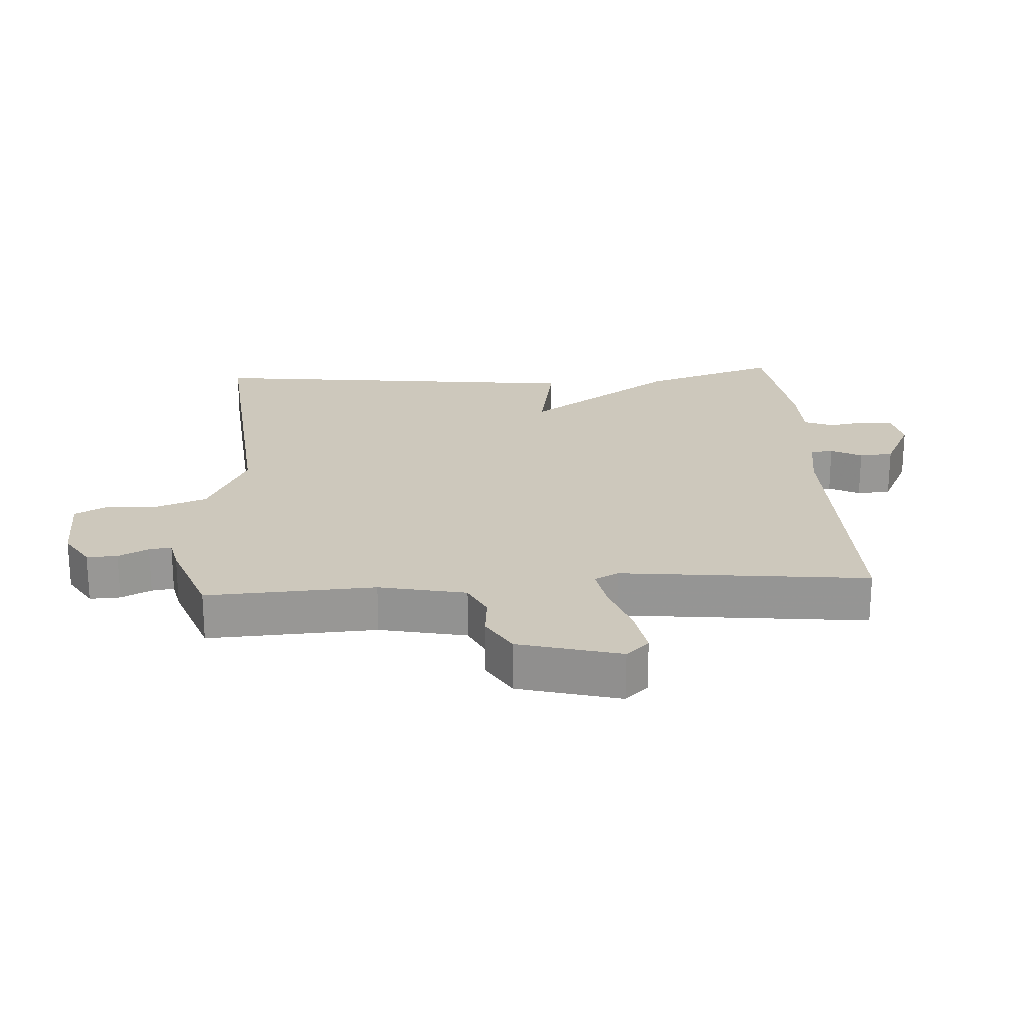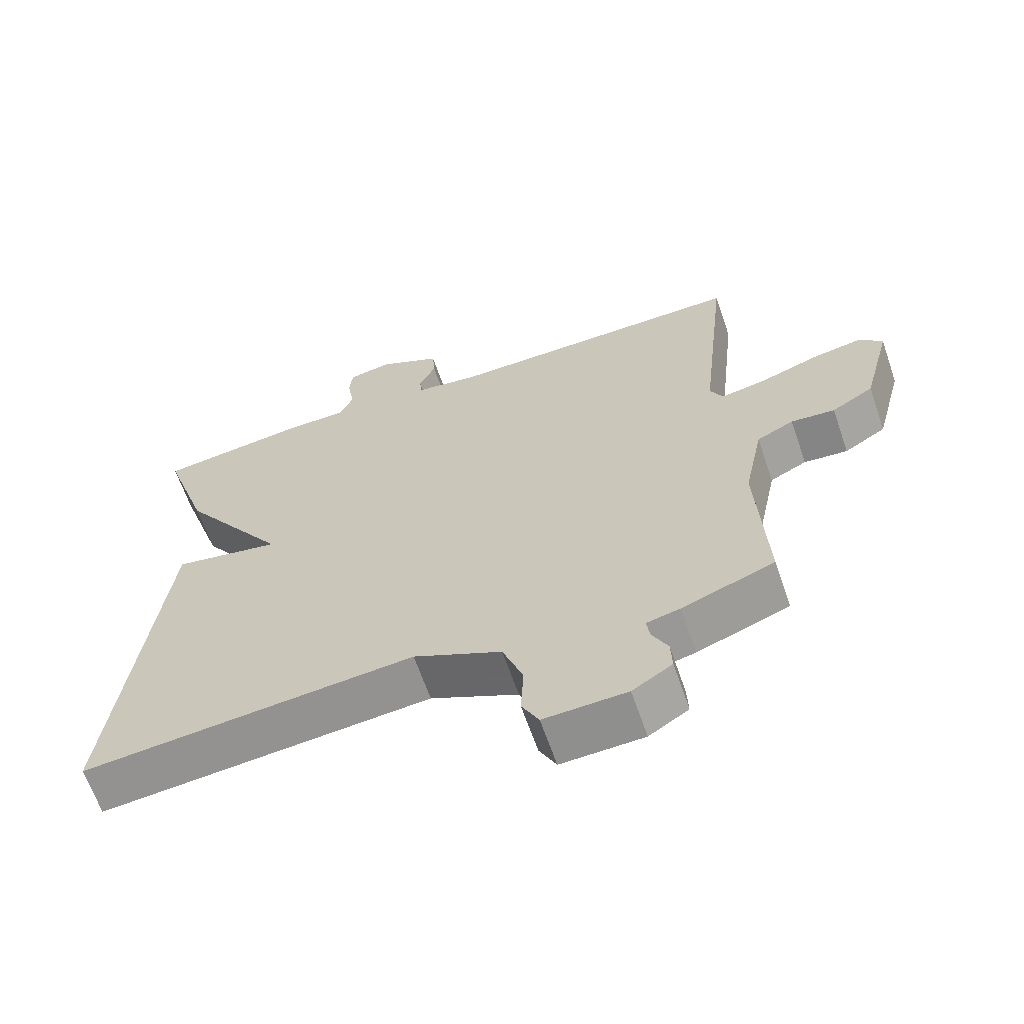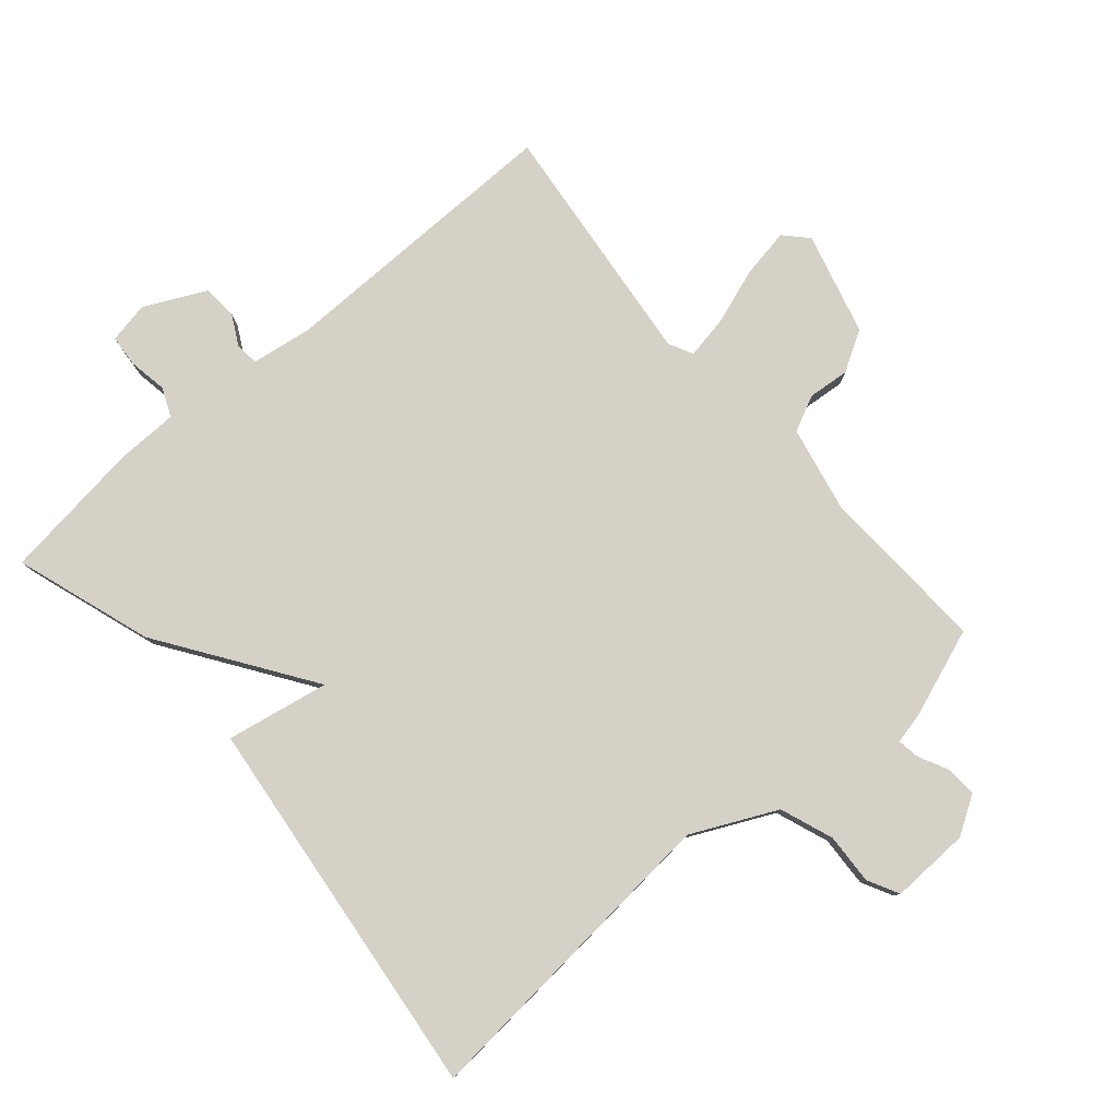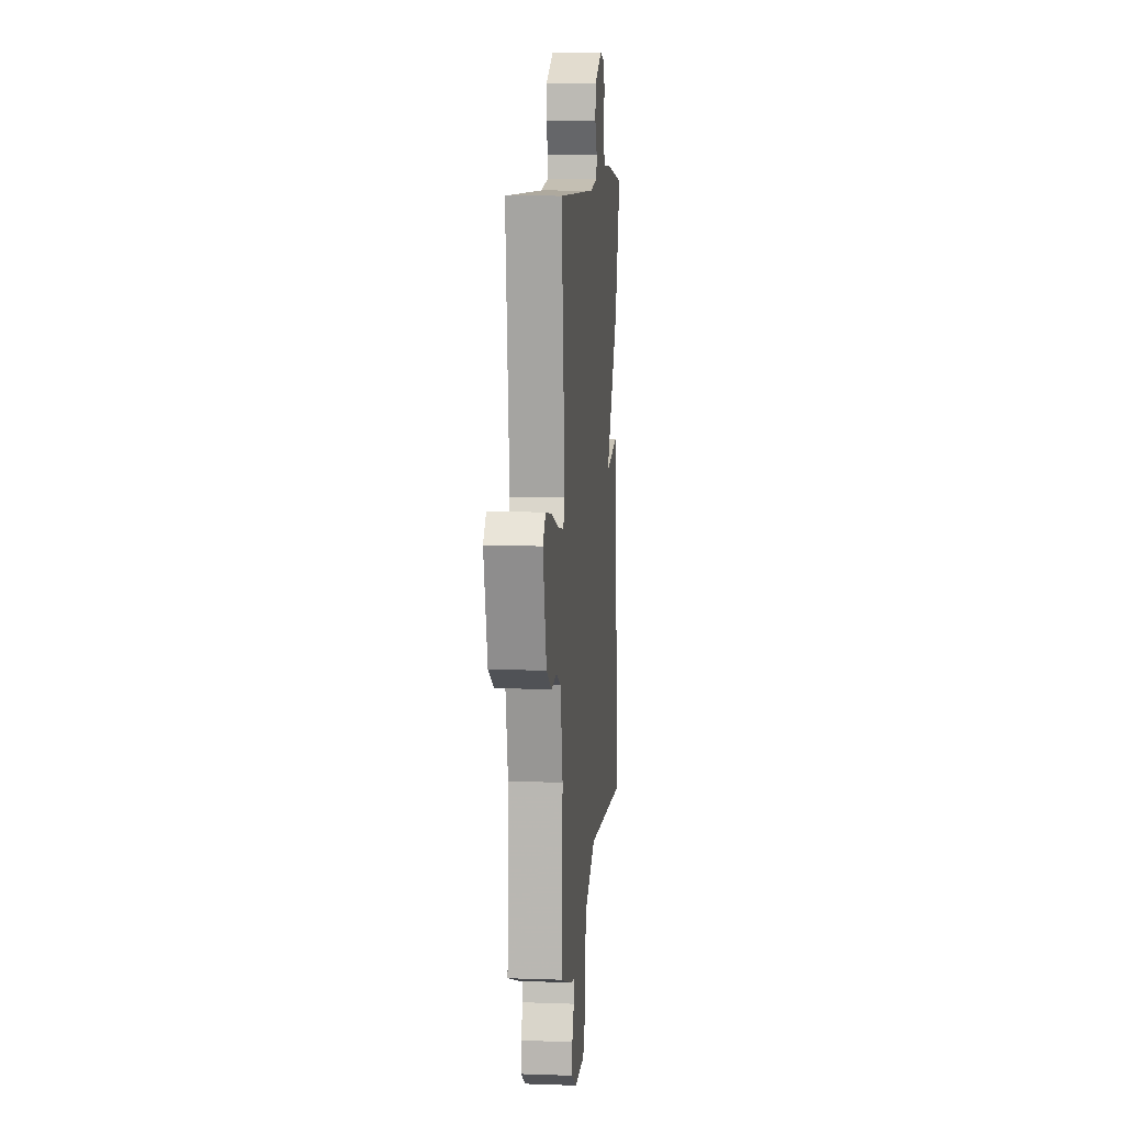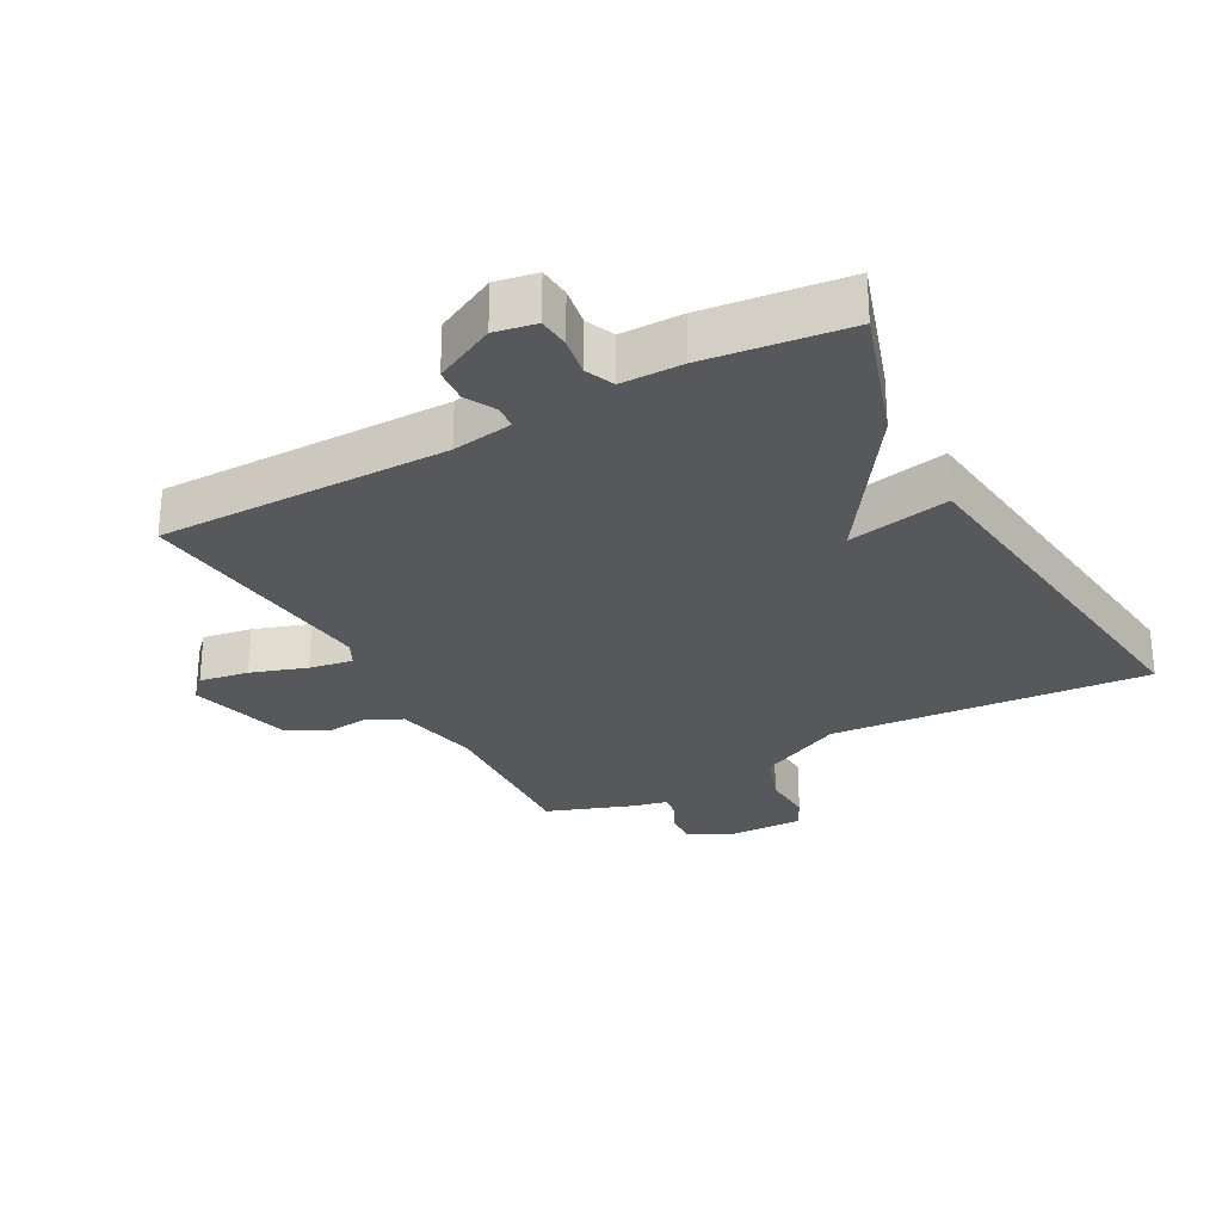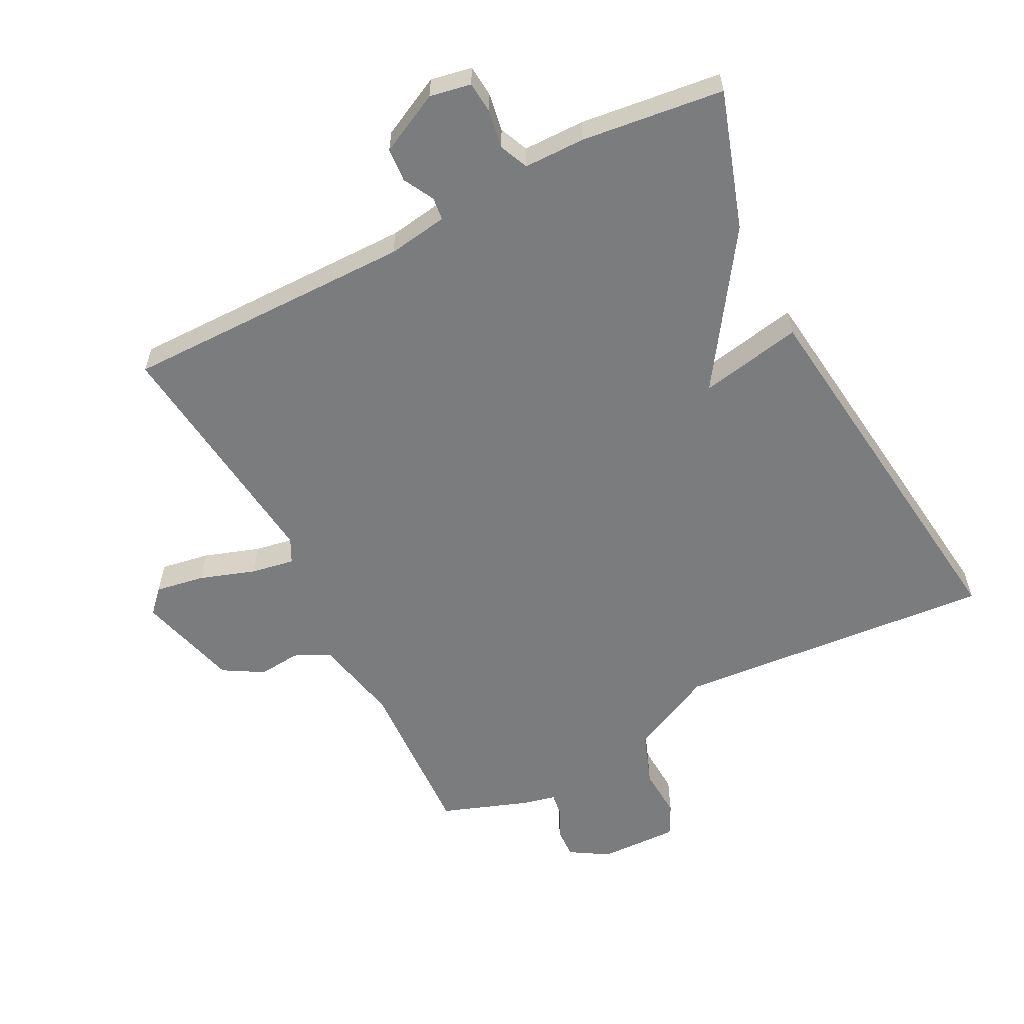
<metadata>
{"format":"obj","ext":"obj","renderer":"f3d","projection":"perspective","resolution":1024,"background":"white","views":[{"elev":22.2,"azim":-93.6,"up":"+Y"},{"elev":-64.4,"azim":-161.0,"up":"+Z"},{"elev":79.7,"azim":139.2,"up":"+Y"},{"elev":9.4,"azim":-84.7,"up":"+Z"},{"elev":-28.2,"azim":28.8,"up":"+Y"},{"elev":-58.6,"azim":27.4,"up":"+Y"}]}
</metadata>
<code>
v -0.5 0.07 0.5
v -0.055 0.07 0.497
v 0.037 0.07 0.511
v 0.041 0.07 0.546
v 0.016 0.07 0.593
v 0.02 0.07 0.645
v 0.113 0.07 0.691
v 0.176 0.07 0.679
v 0.18 0.07 0.631
v 0.17 0.07 0.572
v 0.189 0.07 0.528
v 0.283 0.07 0.527
v 0.5 0.07 0.5
v 0.431 0.07 0.291
v 0.274 0.07 0.061
v 0.431 0.07 0.091
v 0.5 0.07 -0.5
v 0.013 0.07 -0.458
v -0.116 0.07 -0.52
v -0.146 0.07 -0.601
v -0.142 0.07 -0.679
v -0.167 0.07 -0.727
v -0.288 0.07 -0.723
v -0.346 0.07 -0.687
v -0.344 0.07 -0.64
v -0.321 0.07 -0.594
v -0.316 0.07 -0.56
v -0.365 0.07 -0.549
v -0.5 0.07 -0.5
v -0.487 0.07 -0.242
v -0.515 0.07 -0.109
v -0.569 0.07 -0.083
v -0.633 0.07 -0.089
v -0.694 0.07 -0.053
v -0.736 0.07 0.103
v -0.703 0.07 0.138
v -0.628 0.07 0.125
v -0.543 0.07 0.096
v -0.477 0.07 0.084
v -0.458 0.07 0.121
v -0.5 0 0.5
v -0.055 0 0.497
v 0.037 0 0.511
v 0.041 0 0.546
v 0.016 0 0.593
v 0.02 0 0.645
v 0.113 0 0.691
v 0.176 0 0.679
v 0.18 0 0.631
v 0.17 0 0.572
v 0.189 0 0.528
v 0.283 0 0.527
v 0.5 0 0.5
v 0.431 0 0.291
v 0.274 0 0.061
v 0.431 0 0.091
v 0.5 0 -0.5
v 0.013 0 -0.458
v -0.116 0 -0.52
v -0.146 0 -0.601
v -0.142 0 -0.679
v -0.167 0 -0.727
v -0.288 0 -0.723
v -0.346 0 -0.687
v -0.344 0 -0.64
v -0.321 0 -0.594
v -0.316 0 -0.56
v -0.365 0 -0.549
v -0.5 0 -0.5
v -0.487 0 -0.242
v -0.515 0 -0.109
v -0.569 0 -0.083
v -0.633 0 -0.089
v -0.694 0 -0.053
v -0.736 0 0.103
v -0.703 0 0.138
v -0.628 0 0.125
v -0.543 0 0.096
v -0.477 0 0.084
v -0.458 0 0.121
f 36 37 38
f 35 36 38
f 34 35 38
f 33 34 38
f 32 33 38
f 31 32 38 39
f 30 31 39 40
f 29 30 40
f 28 29 40
f 27 28 40
f 24 25 26
f 23 24 26
f 22 23 26
f 21 22 26
f 20 21 26
f 19 20 26 27
f 40 1 2
f 27 40 2
f 19 27 2
f 18 19 2
f 15 16 17 18
f 13 14 15
f 12 13 15
f 11 12 15
f 10 11 15 18
f 8 9 10
f 7 8 10
f 6 7 10
f 5 6 10
f 4 5 10
f 3 4 10 18
f 2 3 18
f 78 77 76
f 78 76 75
f 78 75 74
f 78 74 73
f 78 73 72
f 79 78 72 71
f 80 79 71 70
f 80 70 69
f 80 69 68
f 80 68 67
f 66 65 64
f 66 64 63
f 66 63 62
f 66 62 61
f 66 61 60
f 67 66 60 59
f 42 41 80
f 42 80 67
f 42 67 59
f 42 59 58
f 58 57 56 55
f 55 54 53
f 55 53 52
f 55 52 51
f 58 55 51 50
f 50 49 48
f 50 48 47
f 50 47 46
f 50 46 45
f 50 45 44
f 58 50 44 43
f 58 43 42
f 1 41 42 2
f 2 42 43 3
f 3 43 44 4
f 4 44 45 5
f 5 45 46 6
f 6 46 47 7
f 7 47 48 8
f 8 48 49 9
f 9 49 50 10
f 10 50 51 11
f 11 51 52 12
f 12 52 53 13
f 13 53 54 14
f 14 54 55 15
f 15 55 56 16
f 16 56 57 17
f 17 57 58 18
f 18 58 59 19
f 19 59 60 20
f 20 60 61 21
f 21 61 62 22
f 22 62 63 23
f 23 63 64 24
f 24 64 65 25
f 25 65 66 26
f 26 66 67 27
f 27 67 68 28
f 28 68 69 29
f 29 69 70 30
f 30 70 71 31
f 31 71 72 32
f 32 72 73 33
f 33 73 74 34
f 34 74 75 35
f 35 75 76 36
f 36 76 77 37
f 37 77 78 38
f 38 78 79 39
f 39 79 80 40
f 40 80 41 1

</code>
